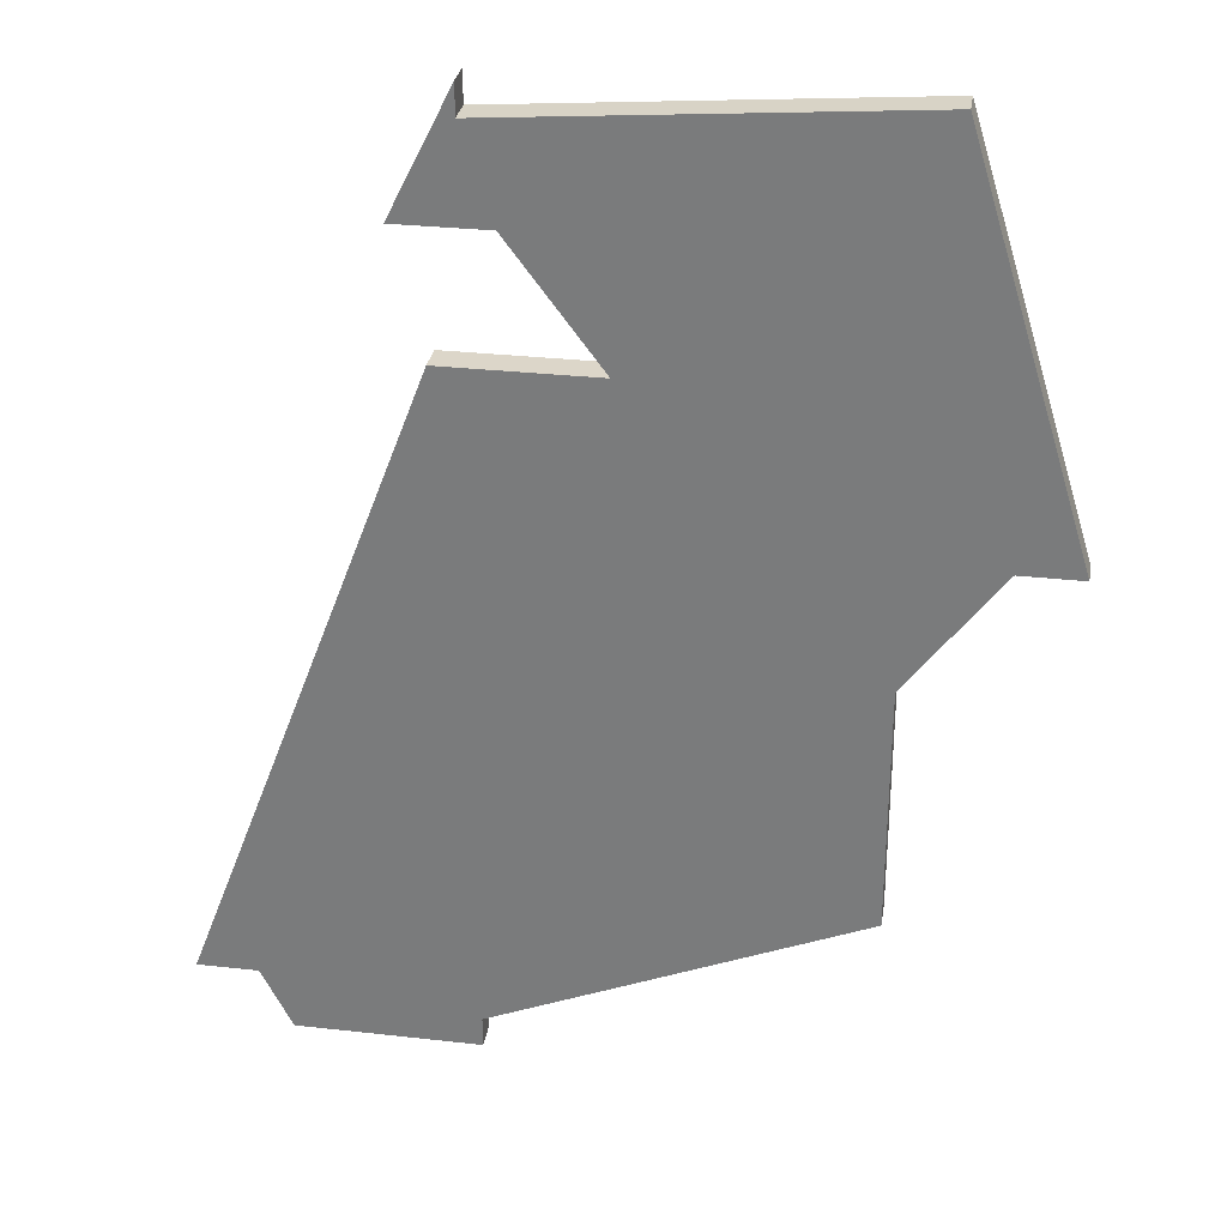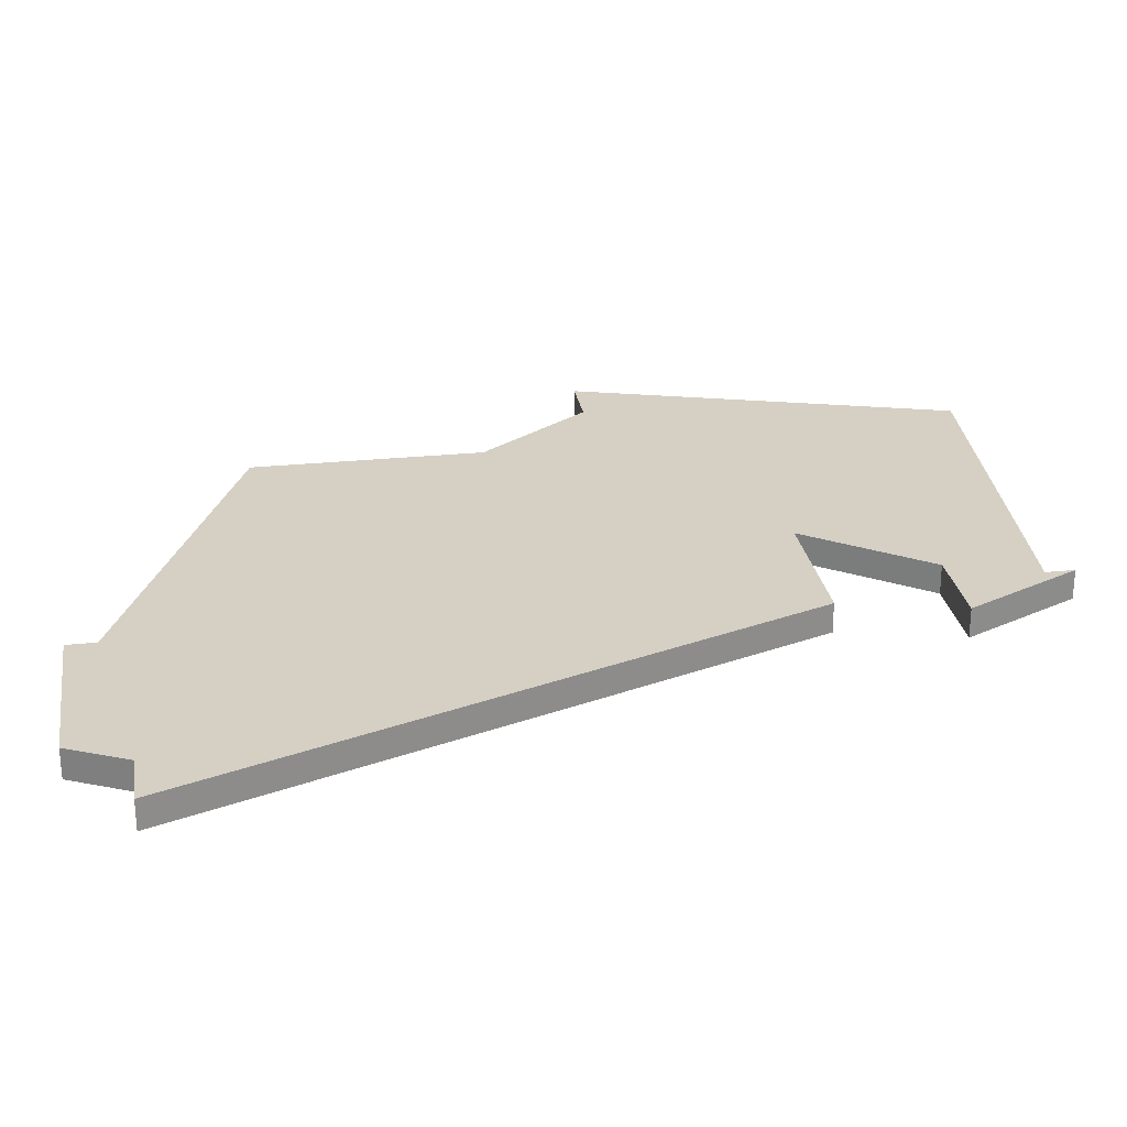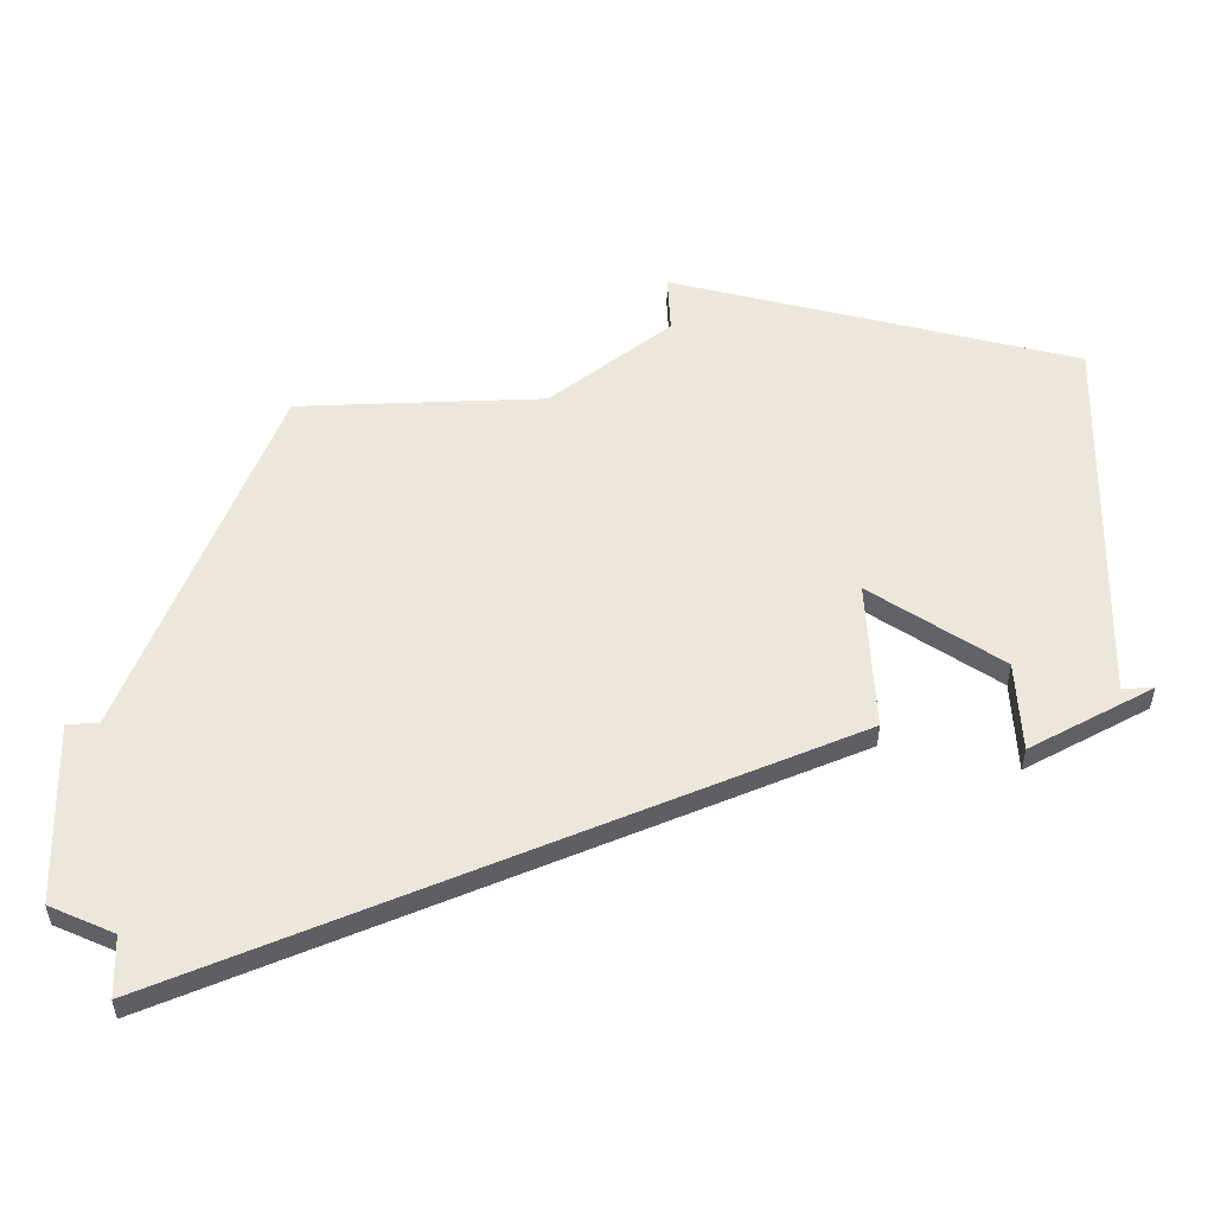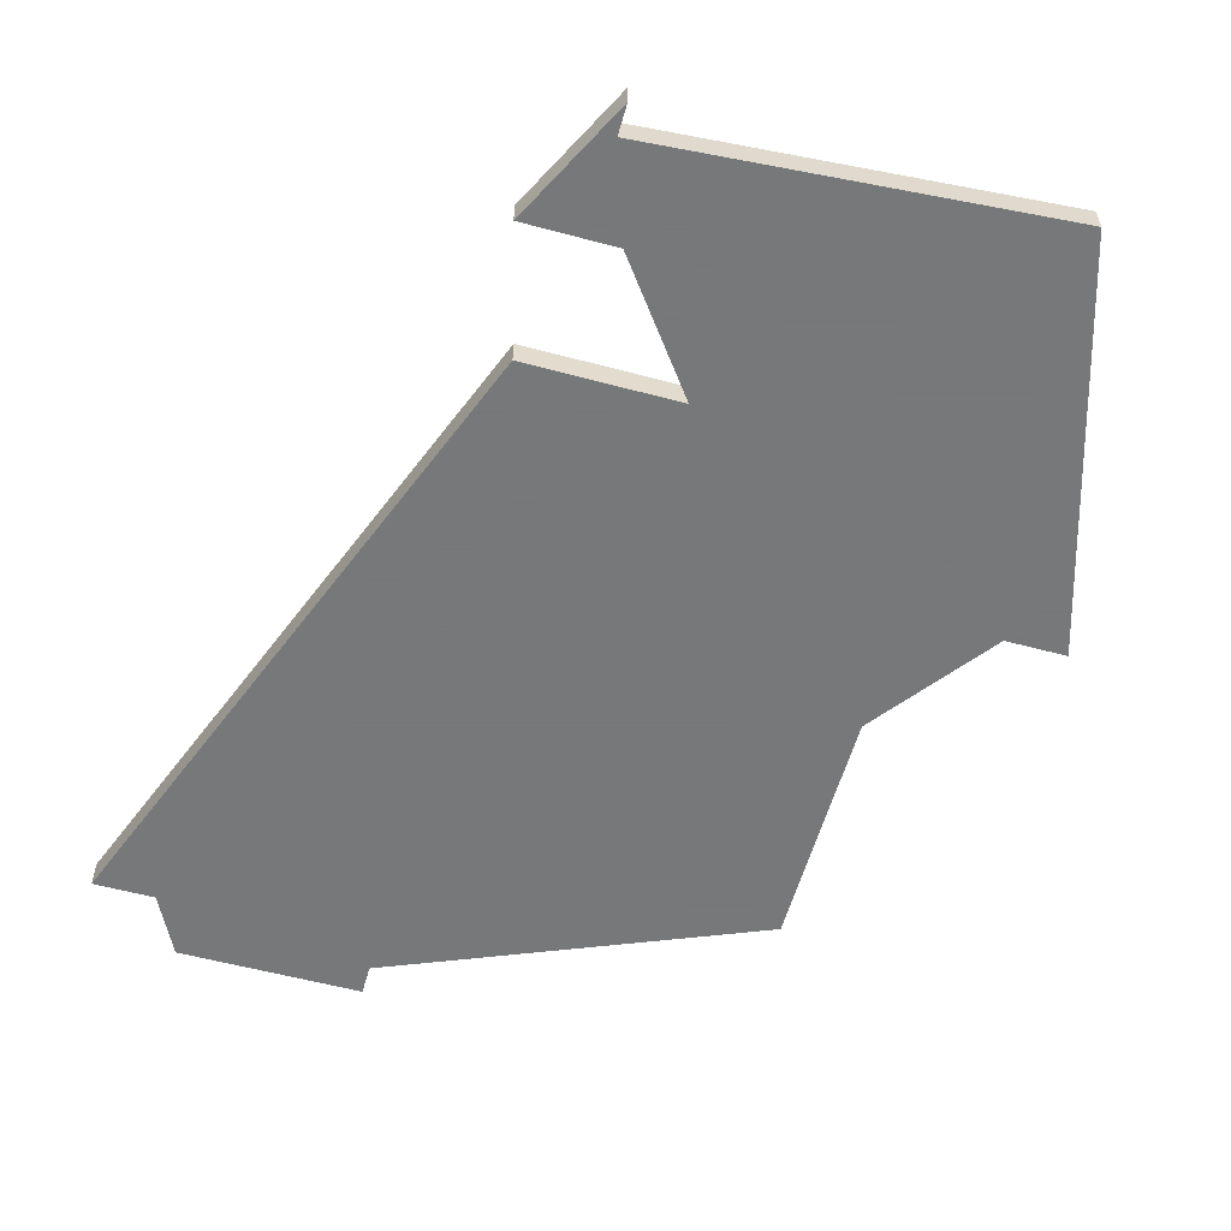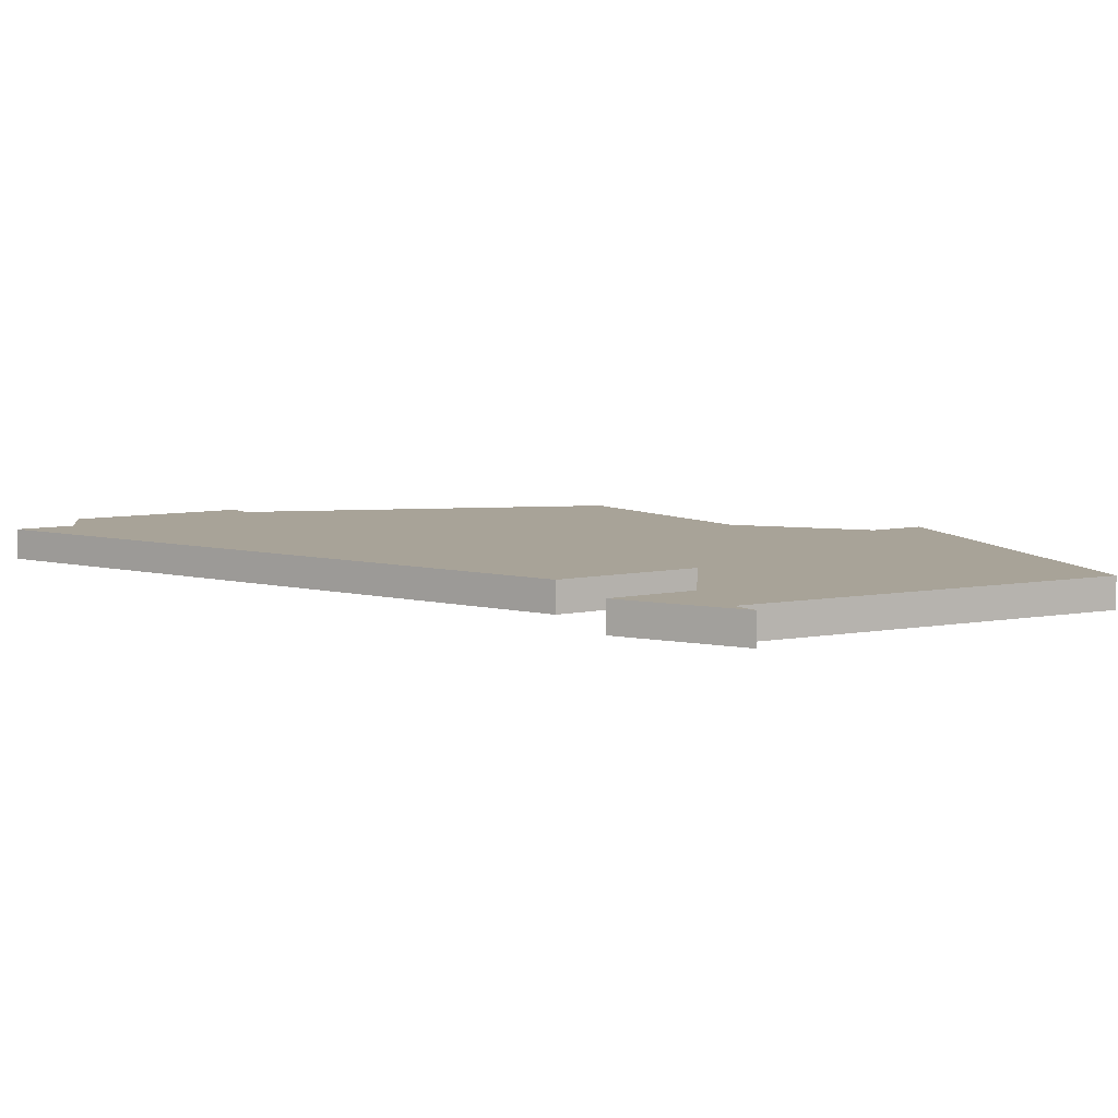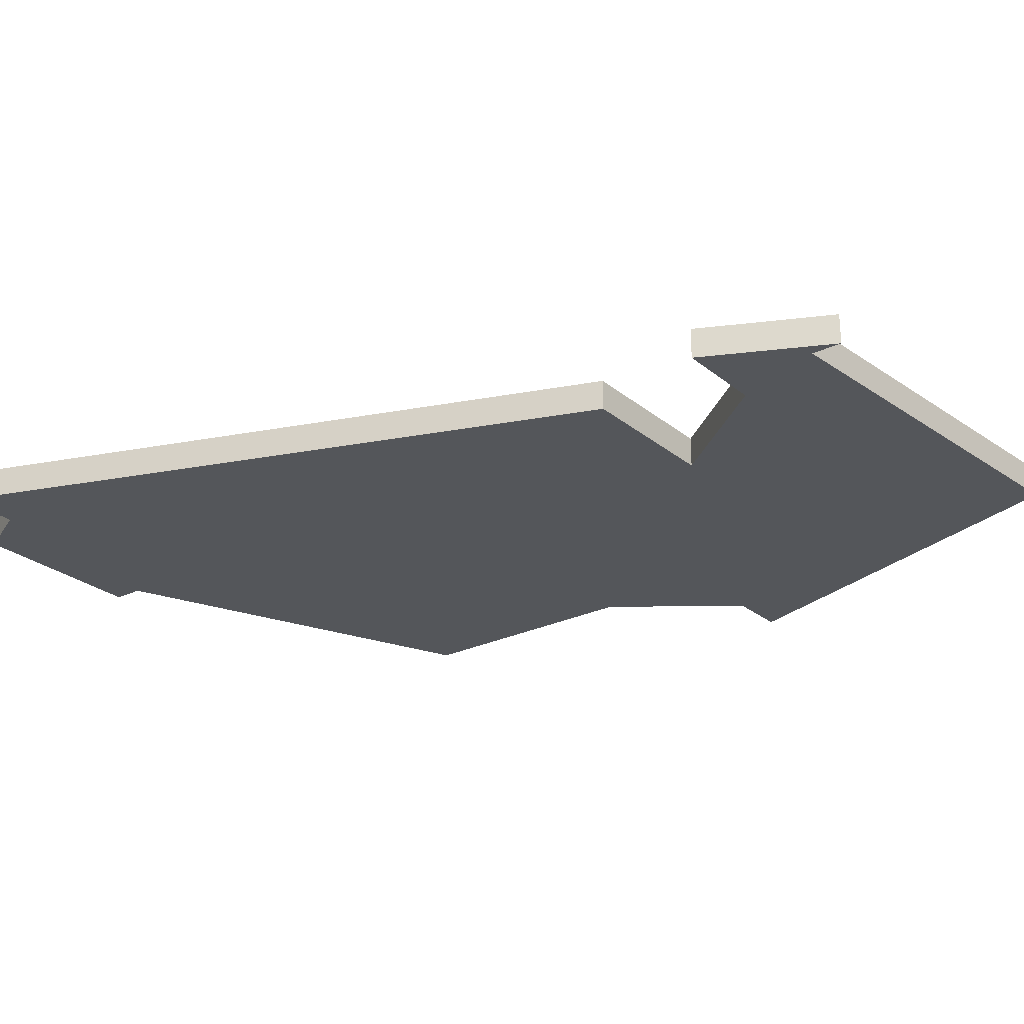
<metadata>
{"format":"obj","ext":"obj","renderer":"f3d","projection":"perspective","resolution":1024,"background":"white","views":[{"elev":30.2,"azim":-170.7,"up":"+Y"},{"elev":26.2,"azim":80.8,"up":"+Z"},{"elev":51.3,"azim":87.6,"up":"+Z"},{"elev":-57.3,"azim":164.4,"up":"+Z"},{"elev":6.9,"azim":146.9,"up":"+Z"},{"elev":-25.6,"azim":127.8,"up":"+Z"}]}
</metadata>
<code>
v 3542 -908 0
v 3538 -921 0
v 3540 -921 0
v 3543 -925 0
v 3543 -933 0
v 3555 -938 0
v 3555 -939 0
v 3561 -939 0
v 3562 -937 0
v 3564 -937 0
v 3556 -916 0
v 3551 -916 0
v 3554 -912 0
v 3557 -912 0
v 3555 -908 0
v 3555 -909 0
v 3542 -908 1
v 3538 -921 1
v 3540 -921 1
v 3543 -925 1
v 3543 -933 1
v 3555 -938 1
v 3555 -939 1
v 3561 -939 1
v 3562 -937 1
v 3564 -937 1
v 3556 -916 1
v 3551 -916 1
v 3554 -912 1
v 3557 -912 1
v 3555 -908 1
v 3555 -909 1
f 2 1 16
f 6 5 4
f 8 7 6
f 11 10 9
f 16 15 14
f 3 2 16
f 6 4 3
f 9 8 6
f 12 11 9
f 16 14 13
f 9 6 3
f 16 13 12
f 12 9 3
f 3 16 12
f 32 17 18
f 20 21 22
f 22 23 24
f 25 26 27
f 30 31 32
f 32 18 19
f 19 20 22
f 22 24 25
f 25 27 28
f 29 30 32
f 19 22 25
f 28 29 32
f 19 25 28
f 28 32 19
f 18 17 2
f 2 17 1
f 19 18 3
f 3 18 2
f 20 19 4
f 4 19 3
f 21 20 5
f 5 20 4
f 22 21 6
f 6 21 5
f 23 22 7
f 7 22 6
f 24 23 8
f 8 23 7
f 25 24 9
f 9 24 8
f 26 25 10
f 10 25 9
f 27 26 11
f 11 26 10
f 28 27 12
f 12 27 11
f 29 28 13
f 13 28 12
f 30 29 14
f 14 29 13
f 31 30 15
f 15 30 14
f 17 32 1
f 1 32 16
f 32 31 16
f 16 31 15

</code>
